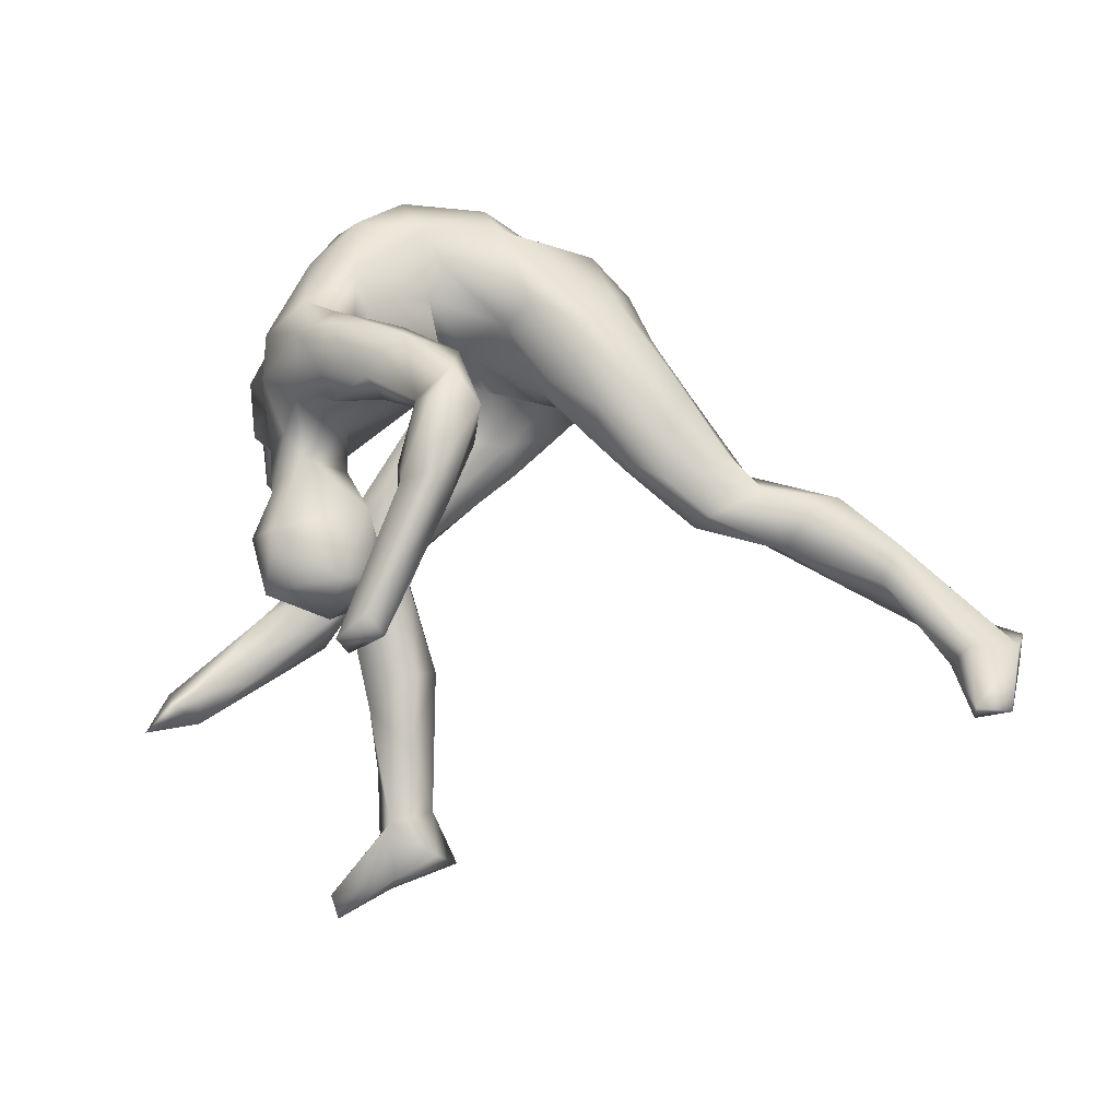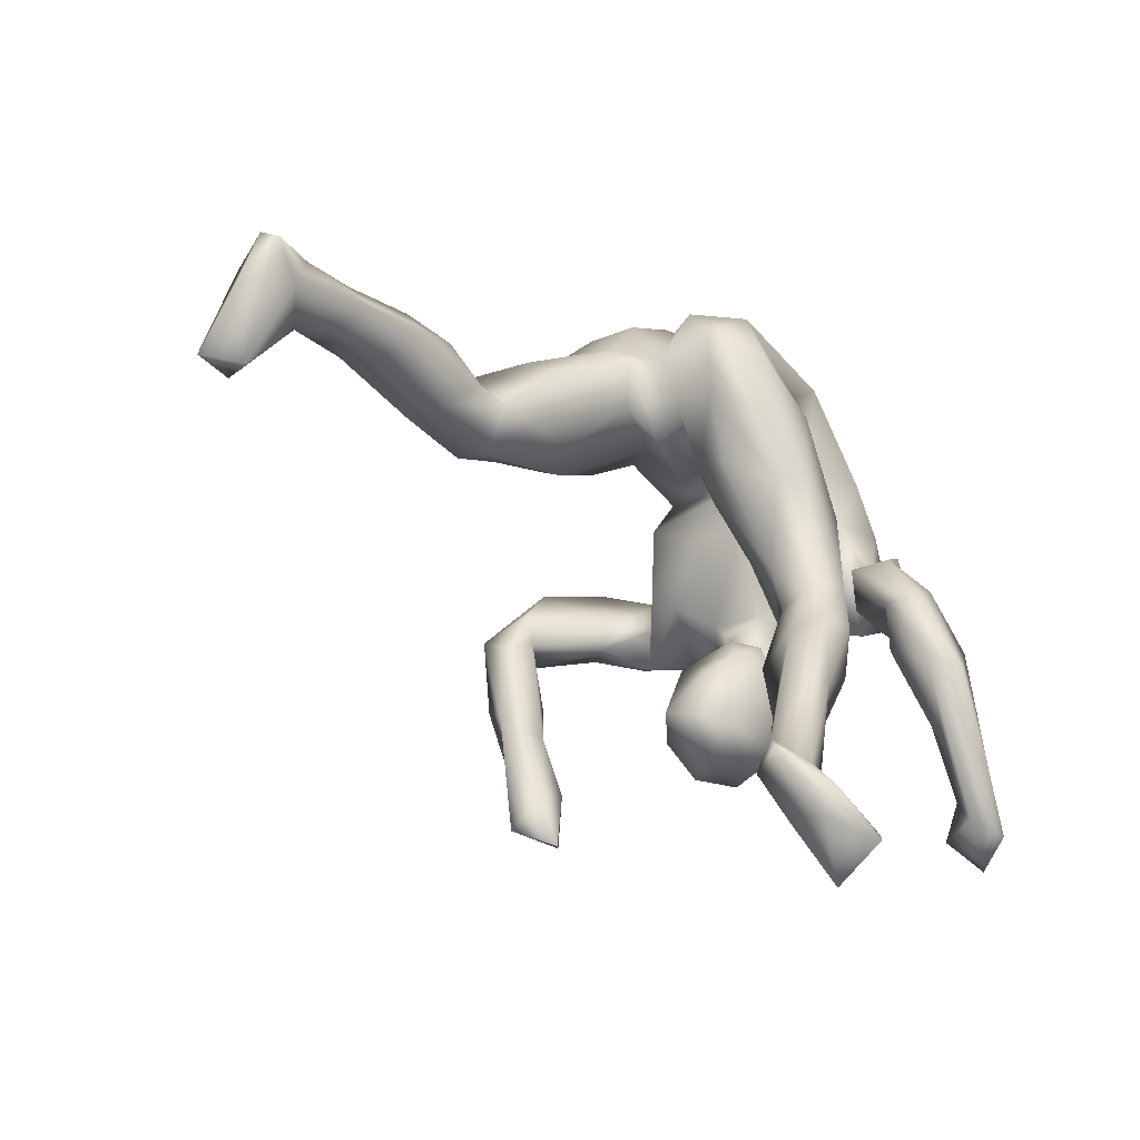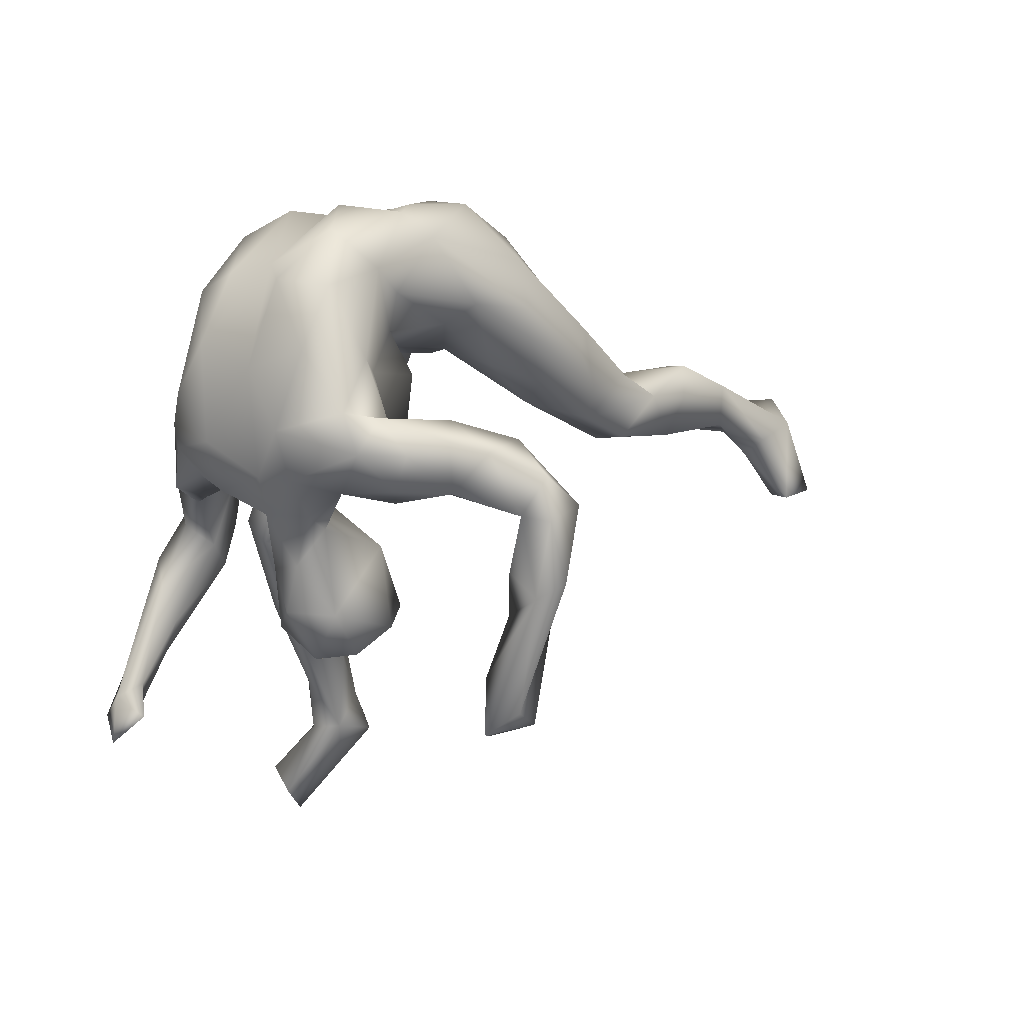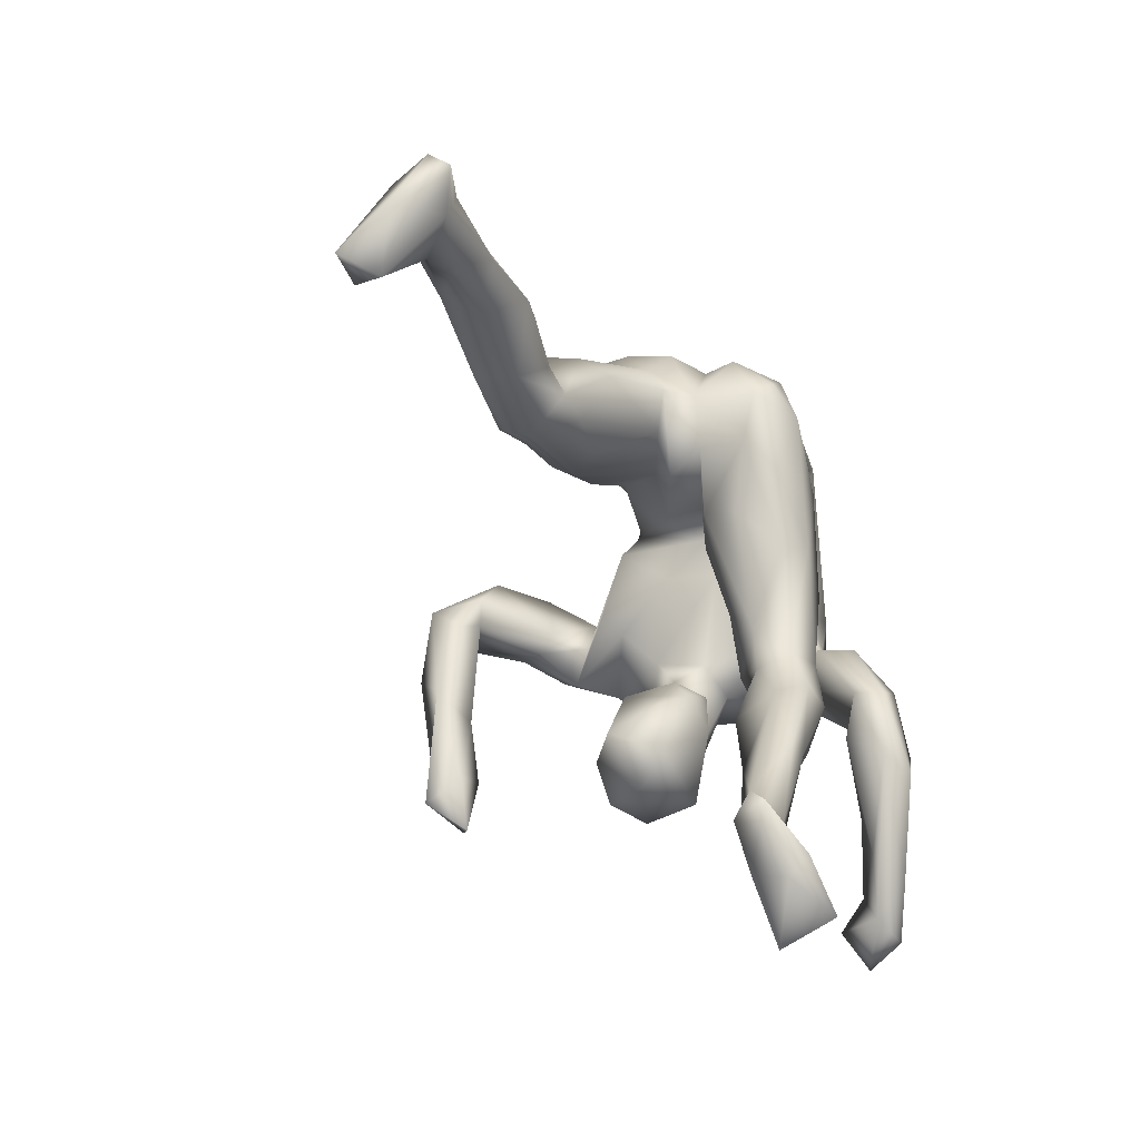
<metadata>
{"format":"obj","ext":"obj","renderer":"f3d","projection":"perspective","resolution":1024,"background":"white","views":[{"elev":-1.5,"azim":-170.3,"up":"+Y"},{"elev":-59.0,"azim":-39.5,"up":"+Y"},{"elev":35.1,"azim":148.4,"up":"+Y"},{"elev":-59.8,"azim":-59.3,"up":"+Y"}]}
</metadata>
<code>
v 0.4934 -0.3802 0.08696
v 0.5102 -0.3883 0.02646
v 0.4597 -0.3435 0.00936
v 0.4834 -0.3293 0.06019
v 0.4303 -0.3286 0.1323
v 0.4365 -0.321 0.06073
v 0.4383 -0.3757 0.07628
v 0.3562 -0.2088 0.138
v 0.3491 -0.2611 0.1096
v 0.3296 -0.2041 0.2087
v 0.3343 0.09537 0.06507
v 0.2643 -0.2569 0.1907
v 0.3248 0.154 -0.02682
v 0.3332 0.004666 0.09362
v 0.3146 0.05726 0.0311
v 0.3141 0.07098 -0.04009
v 0.3149 -0.2538 0.2097
v 0.3065 -0.02467 0.154
v 0.2987 -0.03445 0.0915
v 0.2573 -0.1662 0.1454
v 0.3716 -0.3154 0.11
v 0.3228 0.185 0.0715
v 0.3223 0.1165 0.09975
v 0.2887 -0.1387 0.1805
v 0.2758 0.06109 0.168
v 0.2771 0.1091 0.1186
v 0.2987 -0.003496 0.05593
v 0.2778 0.115 -0.09902
v 0.2862 0.2725 0.05079
v 0.2693 -0.1524 -0.1215
v 0.2521 -0.02261 -0.1557
v 0.2788 -0.09069 -0.1674
v 0.2636 -0.05465 -0.1028
v 0.2705 0.04614 -0.09991
v 0.1995 0.05982 0.1082
v 0.2234 -0.1696 0.2229
v 0.2405 -0.2106 0.1458
v 0.2556 -0.1333 0.2274
v 0.2742 0.04302 0.002451
v 0.2218 -0.02803 0.1901
v 0.2467 0.3126 0.1245
v 0.2656 0.216 -0.1422
v 0.2427 0.05825 0.1214
v 0.2328 0.0322 -0.03438
v 0.223 0.2445 0.1588
v 0.2618 0.1453 -0.1734
v 0.2527 0.2616 -0.0346
v 0.2312 0.0649 -0.1633
v 0.24 -0.04251 0.09869
v 0.2817 0.1797 0.1299
v 0.1963 -0.1637 -0.2305
v 0.1991 0.1233 -0.2124
v 0.2193 -0.05765 -0.06582
v 0.1937 -0.02497 0.1402
v 0.1867 0.0487 0.05306
v 0.2287 -0.07698 -0.2295
v 0.2167 0.162 0.1202
v 0.2031 0.02901 -0.1593
v 0.1998 -0.1714 0.1847
v 0.2145 -0.1063 0.09779
v 0.2487 -0.1742 -0.1961
v 0.1877 0.2051 -0.2451
v 0.2101 -0.6386 0.03308
v 0.1914 -0.6649 0.1103
v 0.205 0.3227 -0.1209
v 0.1885 0.3837 -0.01635
v 0.174 -0.03916 -0.04434
v 0.1843 -0.2298 0.06581
v 0.1742 -0.3044 0.1088
v 0.18 -0.03881 0.05661
v 0.2067 -0.1237 0.05392
v 0.1951 -0.6732 0.0207
v 0.147 0.1484 -0.2808
v 0.2003 -0.6396 0.1019
v 0.1631 -0.2101 -0.1541
v 0.1615 -0.1133 0.1459
v 0.1368 0.2386 -0.222
v 0.1879 0.2572 -0.2079
v 0.1549 0.01303 -0.08722
v 0.2189 0.3563 0.07806
v 0.1472 0.07663 -0.1116
v 0.139 0.3913 -0.08496
v 0.1672 0.3737 0.04519
v 0.1465 -0.2576 0.1549
v 0.1426 -0.4463 0.06128
v 0.1189 -0.298 0.02895
v 0.1312 0.2092 -0.2896
v 0.1701 -0.005013 0.1035
v 0.1397 -0.547 0.06255
v 0.12 -0.6107 0.1114
v 0.07291 0.3819 0.1653
v 0.1753 0.05329 -0.04392
v 0.1548 -0.3515 0.05587
v 0.1248 -0.6317 0.07603
v 0.1065 -0.0434 -0.1508
v 0.1272 -0.1491 -0.2147
v 0.09588 -0.126 -0.08915
v 0.1277 -0.1159 0.03726
v 0.1121 -0.5235 0.01727
v 0.1317 -0.1872 0.05059
v 0.1311 -0.1938 -0.1026
v 0.1201 -0.3825 0.1237
v 0.132 -0.07942 -0.05524
v 0.09847 -0.2589 0.1543
v 0.1228 0.3017 -0.1611
v 0.08865 -0.3945 0.1218
v 0.07688 0.2932 0.2249
v 0.1134 0.216 -0.2016
v 0.149 0.354 0.1746
v 0.1325 0.1053 -0.2515
v 0.08555 -0.4073 0.04301
v 0.09541 0.118 -0.1446
v 0.1035 0.1423 -0.2118
v 0.09669 -0.1592 0.0782
v 0.1301 0.004566 0.18
v 0.04484 0.3796 -0.06032
v 0.07691 0.1237 0.03631
v 0.06083 -0.04216 0.05931
v 0.1196 0.2195 0.1495
v 0.08704 -0.1515 -0.1715
v 0.06869 -0.2572 -0.4047
v 0.1277 -0.01528 0.0396
v 0.09589 0.1401 0.1156
v 0.07579 -0.2959 0.04412
v 0.1052 0.1149 0.1668
v 0.108 -0.6129 0.02958
v 0.05087 0.1034 -0.2712
v 0.083 -0.2373 -0.4198
v 0.1167 -0.1248 0.1266
v 0.08536 0.1993 0.1196
v 0.1023 -0.5459 0.08677
v 0.05541 -0.5093 0.0638
v 0.05863 -0.1661 -0.3813
v 0.1061 0.0896 0.09484
v 0.07009 -0.08859 0.09021
v 0.06265 -0.2941 0.1162
v 0.05997 0.1513 -0.1574
v 0.06192 0.2105 -0.2913
v 0.1025 0.2629 -0.1416
v 0.04236 0.1743 0.1129
v -0.007554 -0.01879 -0.4172
v 0.08926 0.4314 -0.003322
v 0.06761 0.06731 0.06383
v 0.02165 0.1969 0.2269
v 0.0505 0.1371 -0.03788
v 0.03961 0.1229 -0.2394
v 0.02423 -0.5923 0.09797
v 0.03456 -0.2016 -0.4407
v 0.05323 0.1972 0.03887
v 0.01236 0.205 -0.09555
v 0.008789 -0.07491 -0.3673
v 0.04374 -0.5752 0.04082
v 0.03073 0.2109 -0.243
v 0.03615 0.139 0.2327
v 0.03323 0.2743 -0.06862
v 0.02096 -0.1936 -0.3873
v -0.08005 0.2354 -0.036
v 0.009492 -0.2334 -0.4416
v 0.006395 -0.02215 0.1816
v 0.02432 0.4089 0.0977
v 0.002714 0.3324 0.2039
v -0.001525 0.06675 0.0583
v 0.008292 0.005417 -0.3679
v 0.06925 0.1343 -0.3111
v 0.01226 0.3272 -0.05552
v -0.05914 0.1702 -0.284
v -0.01499 0.09444 -0.3622
v -0.08949 0.1425 0.2725
v 0.01327 0.1925 -0.3213
v -0.06057 0.06077 0.08808
v 0.04343 0.003439 0.2068
v -0.03688 0.4182 0.01134
v -0.04369 0.09586 -0.3983
v -0.05798 0.07251 -0.3148
v -0.09695 0.2725 0.2574
v -0.09078 0.03483 -0.3265
v -0.02675 0.146 0.06943
v -0.05732 -0.008095 -0.4205
v -0.06037 0.01877 0.1393
v -0.07848 0.1142 -0.3011
v -0.06499 0.1427 -0.3537
v -0.0145 0.1961 0.004802
v -0.06128 -0.06278 -0.3856
v -0.06971 0.06246 0.2207
v -0.02298 0.3589 0.1284
v -0.1093 0.08636 -0.3724
v -0.133 0.3099 0.2111
v -0.1545 0.3493 0.1382
v -0.1201 0.271 -0.06214
v -0.1577 0.302 0.1582
v -0.08459 0.3871 0.08025
v -0.111 0.1254 0.06018
v -0.1251 0.1365 0.1216
v -0.1491 0.1505 -0.0568
v -0.06973 0.3823 -0.02217
v -0.1258 0.087 0.1927
v -0.2157 0.1926 0.1099
v -0.1802 0.2449 0.2165
v -0.1512 0.1652 0.265
v -0.1985 0.1058 0.08697
v -0.2209 0.2841 0.1301
v -0.179 0.2017 0.1437
v -0.1692 0.136 0.2387
v -0.2111 0.2378 -0.06635
v -0.1156 0.145 0.0353
v -0.2212 0.052 -0.04559
v -0.1924 0.3543 0.09145
v -0.2535 0.288 0.06918
v -0.2252 0.1103 -0.0838
v -0.2571 0.01545 0.009958
v -0.2041 0.1958 -0.08104
v -0.2381 0.2837 -0.002656
v -0.3258 0.07957 0.07782
v -0.2408 0.2249 0.1011
v -0.2961 0.2124 0.03089
v -0.3318 -0.02686 0.03035
v -0.35 0.1337 -0.0168
v -0.3557 0.1259 0.04099
v -0.3286 0.06379 -0.07783
v -0.3072 0.1327 -0.06927
v -0.3284 -0.003153 -0.06609
v -0.3927 -0.05806 -0.07149
v -0.3907 -0.05263 0.0383
v -0.3666 -0.07341 -0.03351
v -0.4719 -0.01778 -0.04787
v -0.4174 0.03591 -0.03748
v -0.4429 0.005854 0.01076
v -0.4398 -0.0562 0.04197
v -0.468 -0.0986 0.006027
v -0.509 -0.04028 0.05942
v -0.5029 -0.1073 -0.04399
v -0.5372 -0.0474 -0.04218
v -0.5713 -0.1342 0.08871
v -0.6025 -0.17 0.03215
v -0.5798 -0.028 0.01864
v -0.588 -0.05203 0.06193
v -0.66 -0.1713 0.08803
v -0.6998 -0.221 0.05098
v -0.6451 -0.1556 -0.007094
v -0.6647 -0.09477 0.01721
v -0.7736 -0.2073 0.1016
v -0.6923 -0.1298 0.07536
v -0.7721 -0.249 0.02603
v -0.7433 -0.278 0.04172
v -0.7781 -0.269 0.09145
v -0.7784 -0.3557 -0.000446
v -0.781 -0.3397 -0.04121
v -0.8332 -0.3447 -0.03619
v -0.8349 -0.2687 0.1335
v -0.8416 -0.2971 0.04542
v -0.844 -0.2491 0.04955
v -0.8509 -0.2317 0.107
f 236 240 242
f 236 235 240
f 218 217 226
f 239 243 240
f 240 243 251
f 211 194 209
f 225 222 231
f 206 224 221
f 209 206 221
f 194 206 209
f 155 139 150
f 116 139 155
f 116 105 139
f 116 82 105
f 82 78 105
f 82 65 78
f 248 246 250
f 222 224 231
f 221 224 222
f 139 113 150
f 105 108 139
f 42 78 65
f 113 137 150
f 108 113 139
f 42 62 78
f 110 112 137
f 110 137 113
f 110 52 112
f 62 46 52
f 62 52 73
f 42 46 62
f 121 133 156
f 133 121 128
f 215 212 217
f 212 220 217
f 212 204 220
f 195 204 212
f 204 189 211
f 189 204 195
f 251 248 250
f 240 232 239
f 235 232 240
f 227 225 235
f 225 232 235
f 227 226 225
f 221 225 226
f 219 221 226
f 217 219 226
f 217 220 219
f 211 209 219
f 211 219 220
f 204 211 220
f 243 247 251
f 244 247 243
f 239 232 231
f 225 231 232
f 221 222 225
f 105 78 108
f 78 77 108
f 248 247 246
f 113 108 146
f 108 153 146
f 146 153 166
f 108 77 153
f 77 138 153
f 78 62 77
f 77 62 87
f 110 113 127
f 127 113 146
f 164 127 167
f 62 73 87
f 164 110 127
f 73 52 110
f 73 110 164
f 156 133 151
f 133 128 141
f 128 158 148
f 247 248 251
f 146 166 180
f 153 138 169
f 153 169 166
f 77 87 138
f 146 180 174
f 174 180 176
f 127 146 174
f 167 127 174
f 87 73 164
f 87 164 138
f 163 167 174
f 151 174 176
f 183 151 176
f 151 163 174
f 163 141 167
f 141 163 151
f 156 151 183
f 148 158 183
f 178 148 183
f 133 141 151
f 141 128 148
f 141 148 178
f 121 156 158
f 158 156 183
f 169 181 166
f 180 166 186
f 176 180 186
f 166 181 186
f 173 186 181
f 169 164 167
f 169 167 181
f 181 167 173
f 138 164 169
f 183 176 186
f 178 183 186
f 173 178 186
f 167 141 173
f 173 141 178
f 184 171 168
f 111 99 132
f 86 93 111
f 93 99 111
f 136 111 132
f 68 69 93
f 86 111 124
f 124 111 136
f 71 60 68
f 68 60 69
f 114 124 136
f 19 20 49
f 129 114 136
f 104 129 136
f 14 11 18
f 14 19 27
f 19 14 18
f 54 49 59
f 76 129 104
f 23 26 25
f 11 23 18
f 18 23 25
f 40 18 25
f 25 43 54
f 40 25 54
f 129 76 171
f 76 115 171
f 99 63 126
f 89 99 85
f 99 126 152
f 126 147 152
f 85 99 93
f 85 102 89
f 99 152 132
f 147 131 132
f 132 152 147
f 85 69 102
f 102 106 131
f 89 102 131
f 132 131 106
f 69 85 93
f 69 84 102
f 132 106 136
f 20 9 37
f 8 20 24
f 37 12 59
f 69 60 84
f 106 104 136
f 106 102 104
f 19 18 24
f 19 24 20
f 24 18 38
f 49 20 59
f 20 37 59
f 60 76 84
f 84 76 104
f 102 84 104
f 36 54 59
f 38 40 36
f 18 40 38
f 40 54 36
f 2 4 1
f 4 2 3
f 63 72 126
f 89 63 99
f 72 94 126
f 72 64 94
f 74 63 89
f 2 7 3
f 74 89 131
f 74 131 90
f 126 94 147
f 94 90 147
f 94 64 90
f 6 3 7
f 4 3 6
f 6 7 21
f 90 131 147
f 8 6 9
f 4 6 8
f 6 21 9
f 21 7 12
f 8 9 20
f 10 4 8
f 9 21 37
f 37 21 12
f 10 8 24
f 10 24 38
f 17 38 36
f 10 38 17
f 12 36 59
f 17 36 12
f 64 72 63
f 90 64 74
f 1 4 5
f 7 1 5
f 5 4 10
f 7 5 12
f 5 17 12
f 17 5 10
f 219 209 221
f 224 229 231
f 231 229 234
f 231 234 239
f 234 238 239
f 239 244 243
f 239 238 244
f 244 246 247
f 246 244 245
f 246 245 250
f 116 155 165
f 165 157 189
f 189 194 211
f 189 157 194
f 194 157 205
f 218 226 227
f 228 227 230
f 234 237 238
f 245 237 241
f 238 237 245
f 244 238 245
f 250 245 249
f 142 82 116
f 165 189 195
f 116 165 195
f 227 235 236
f 230 227 236
f 230 236 233
f 233 236 242
f 237 233 242
f 241 237 242
f 242 240 251
f 241 242 251
f 241 251 252
f 245 241 249
f 252 251 250
f 249 252 250
f 249 241 252
f 172 142 116
f 116 195 172
f 208 212 215
f 215 217 218
f 214 215 218
f 191 172 195
f 191 195 207
f 195 212 207
f 207 212 208
f 95 56 96
f 56 51 96
f 46 48 52
f 46 34 48
f 48 58 52
f 52 58 81
f 52 81 112
f 112 145 137
f 112 81 145
f 47 42 65
f 137 145 150
f 65 82 66
f 47 65 66
f 145 149 150
f 205 200 206
f 206 210 224
f 210 216 224
f 224 216 223
f 224 223 229
f 229 223 228
f 234 229 233
f 66 82 142
f 165 155 157
f 155 182 157
f 150 149 155
f 157 182 205
f 194 205 206
f 206 200 210
f 210 200 216
f 200 213 216
f 216 213 223
f 223 218 227
f 213 218 223
f 228 223 227
f 228 233 229
f 233 228 230
f 234 233 237
f 160 142 172
f 214 208 215
f 197 214 213
f 213 214 218
f 160 172 185
f 185 172 191
f 188 191 207
f 201 188 207
f 201 207 208
f 201 208 214
f 61 51 56
f 32 61 56
f 51 75 96
f 32 56 31
f 95 96 120
f 96 75 120
f 120 75 101
f 58 31 56
f 58 56 95
f 95 120 97
f 101 97 120
f 46 28 34
f 48 31 58
f 48 34 31
f 79 58 95
f 81 58 79
f 103 79 95
f 95 97 103
f 42 28 46
f 79 92 81
f 67 79 103
f 47 28 42
f 47 13 28
f 81 117 145
f 81 92 117
f 117 149 145
f 47 66 83
f 182 192 205
f 182 177 192
f 149 177 182
f 205 192 200
f 192 177 193
f 83 66 142
f 200 192 197
f 193 197 192
f 200 197 213
f 83 142 160
f 202 190 201
f 202 201 214
f 185 191 188
f 51 61 75
f 185 83 160
f 91 83 185
f 197 193 202
f 197 202 214
f 161 91 185
f 190 185 188
f 185 190 187
f 161 185 187
f 190 188 201
f 129 171 159
f 76 88 115
f 43 49 54
f 68 93 86
f 154 144 168
f 154 168 171
f 159 184 196
f 115 154 171
f 154 125 144
f 50 41 45
f 159 171 184
f 115 125 154
f 57 119 35
f 50 45 57
f 135 129 159
f 159 179 135
f 115 88 125
f 125 88 134
f 25 26 43
f 43 26 57
f 23 50 26
f 26 50 57
f 22 50 23
f 60 88 76
f 88 70 134
f 35 43 57
f 11 13 23
f 135 114 129
f 98 114 135
f 60 70 88
f 43 19 49
f 15 14 27
f 27 19 43
f 27 43 35
f 15 27 39
f 27 35 55
f 39 27 55
f 11 14 15
f 98 100 114
f 71 68 100
f 98 71 100
f 60 71 70
f 71 98 70
f 100 86 124
f 100 68 86
f 100 124 114
f 168 175 199
f 107 161 175
f 107 91 161
f 203 168 199
f 168 144 175
f 144 107 175
f 107 109 91
f 184 168 203
f 196 184 203
f 144 119 107
f 45 107 119
f 45 109 107
f 45 41 109
f 41 80 109
f 125 140 144
f 130 144 140
f 123 119 130
f 119 144 130
f 57 45 119
f 179 159 196
f 125 134 140
f 35 119 123
f 50 22 41
f 22 29 41
f 170 135 179
f 118 135 170
f 143 134 122
f 35 123 117
f 55 35 117
f 22 13 29
f 122 118 143
f 134 70 122
f 22 23 13
f 122 98 118
f 98 135 118
f 70 98 122
f 44 39 55
f 16 15 39
f 11 15 16
f 30 53 101
f 75 30 101
f 74 64 63
f 198 202 203
f 175 198 199
f 198 175 187
f 187 190 198
f 175 161 187
f 199 198 203
f 196 203 202
f 80 83 91
f 193 196 202
f 109 80 91
f 170 179 196
f 193 170 196
f 149 130 140
f 149 140 177
f 149 123 130
f 41 29 80
f 80 29 83
f 177 162 170
f 134 143 140
f 140 143 177
f 177 143 162
f 123 149 117
f 83 29 47
f 162 118 170
f 143 118 162
f 29 13 47
f 55 117 92
f 44 55 92
f 53 92 79
f 11 16 13
f 13 16 28
f 53 44 92
f 67 53 79
f 44 16 39
f 33 44 53
f 34 16 44
f 33 34 44
f 28 16 34
f 101 103 97
f 101 53 103
f 53 67 103
f 30 33 53
f 33 32 31
f 34 33 31
f 32 33 30
f 61 30 75
f 61 32 30
f 190 202 198
f 149 182 155
f 177 170 193
f 158 128 121
f 2 1 7

</code>
